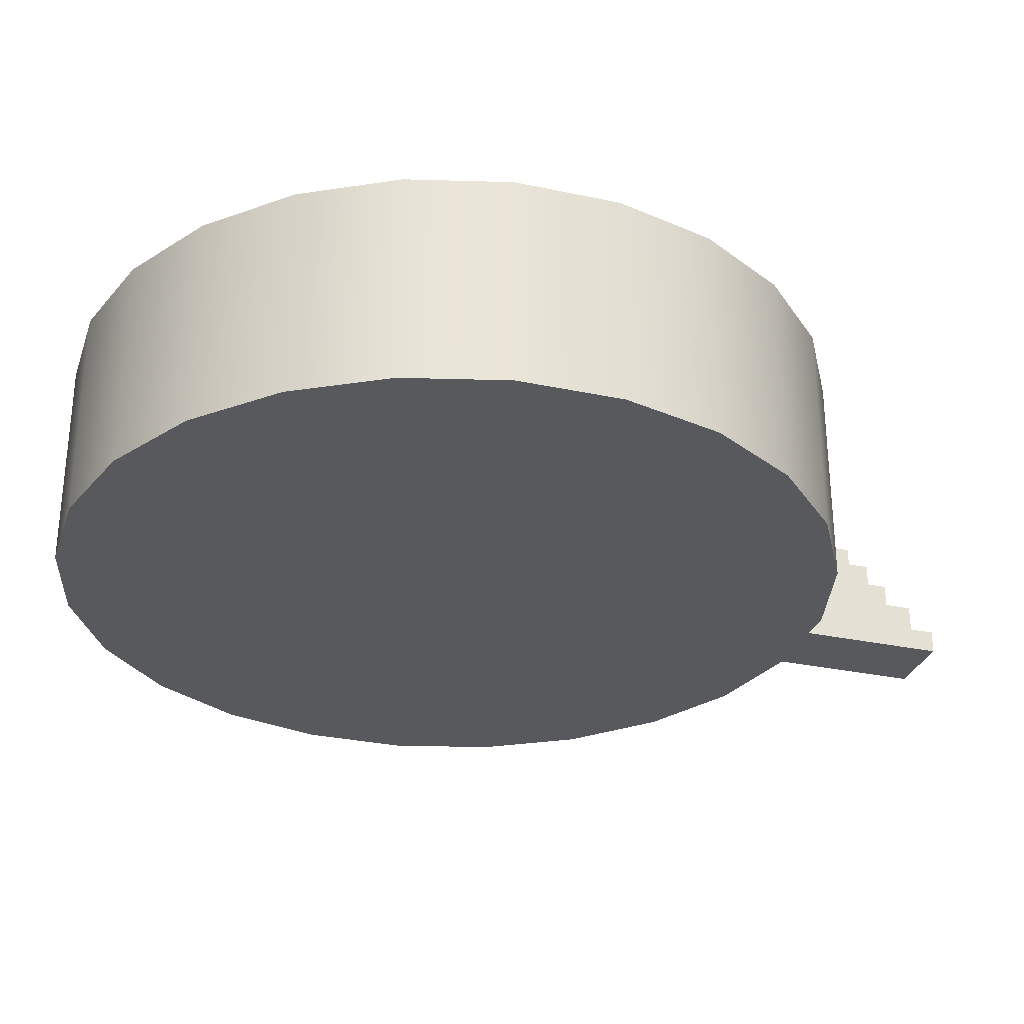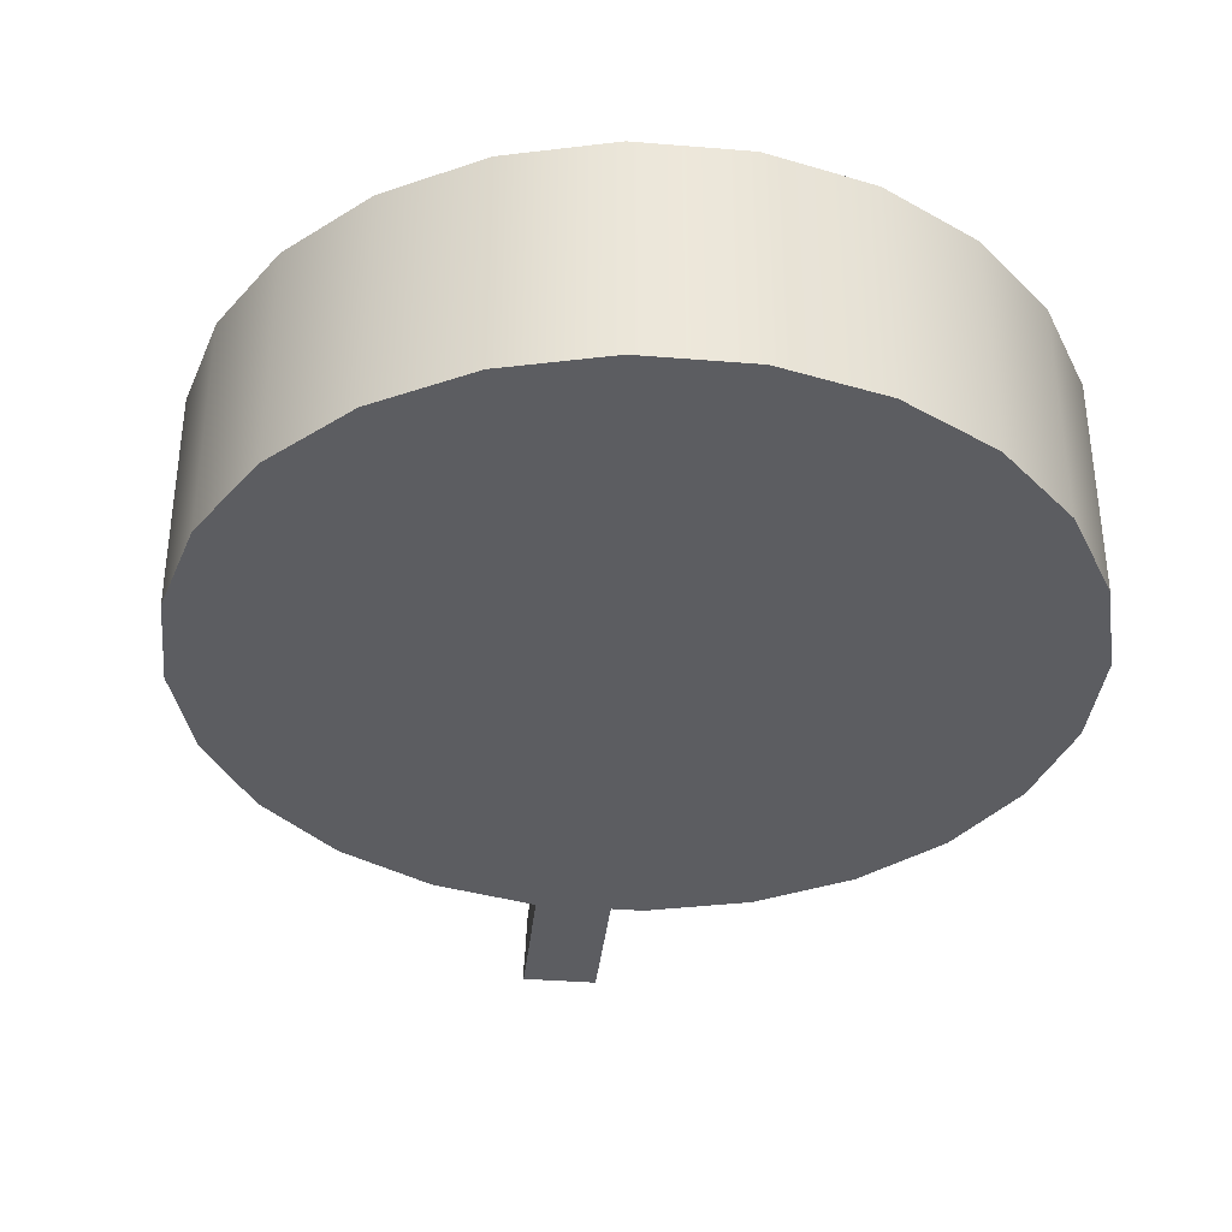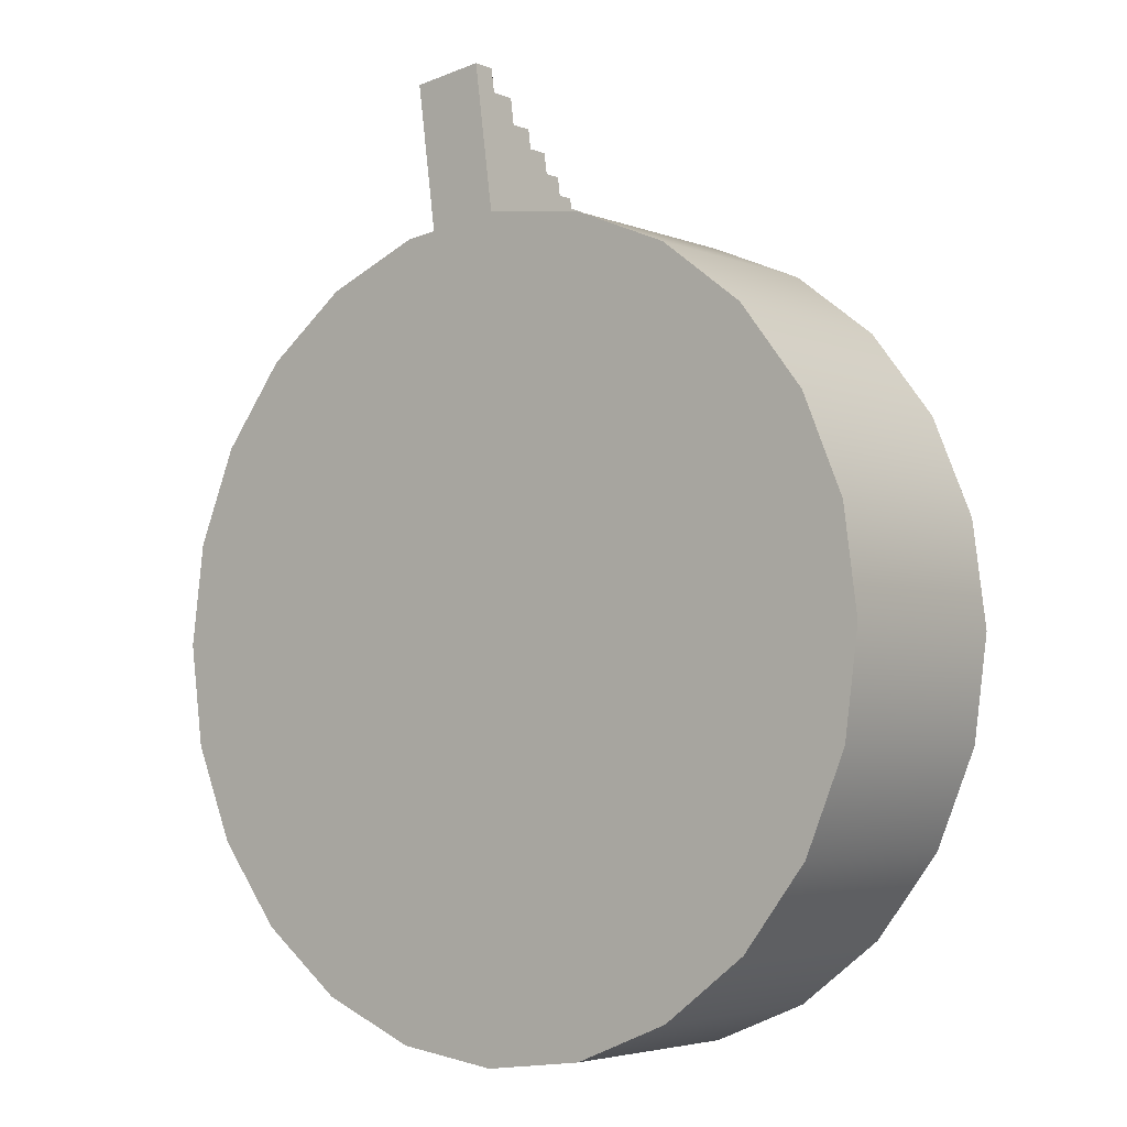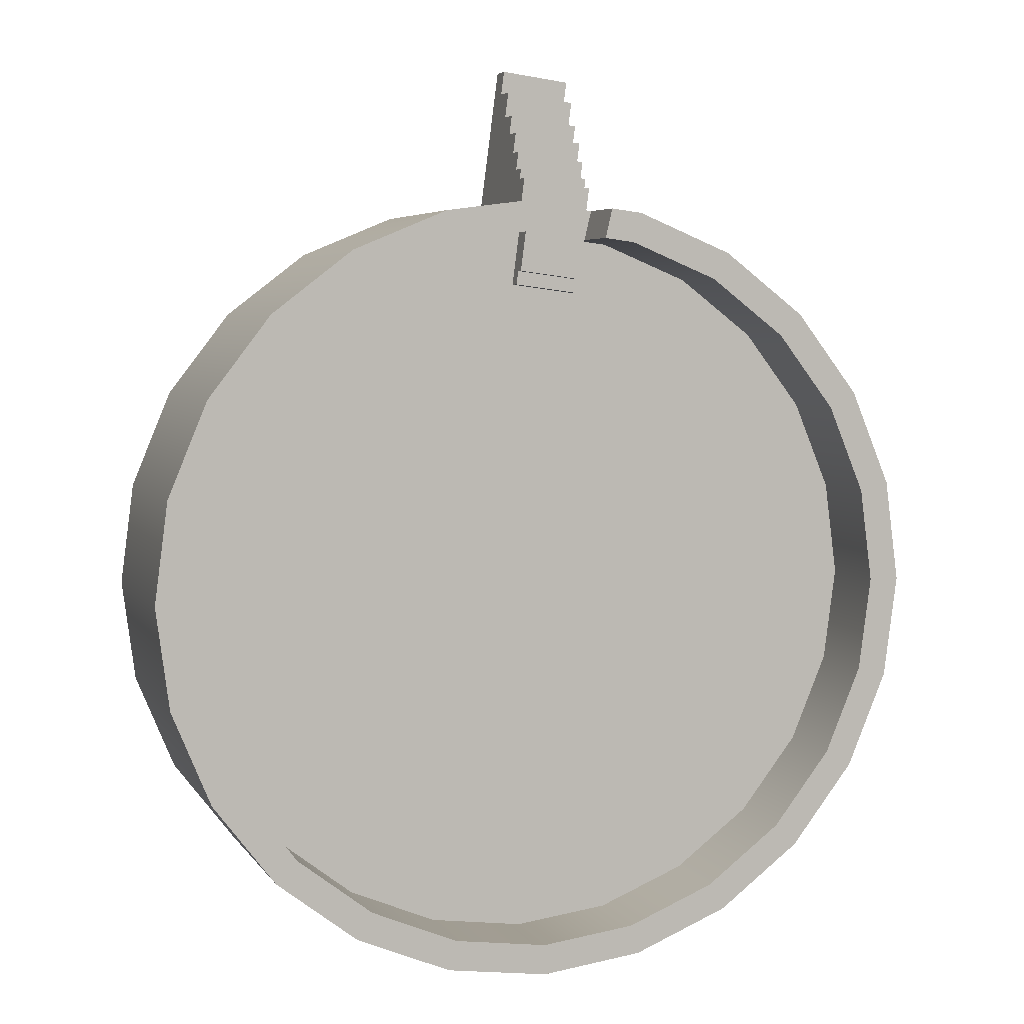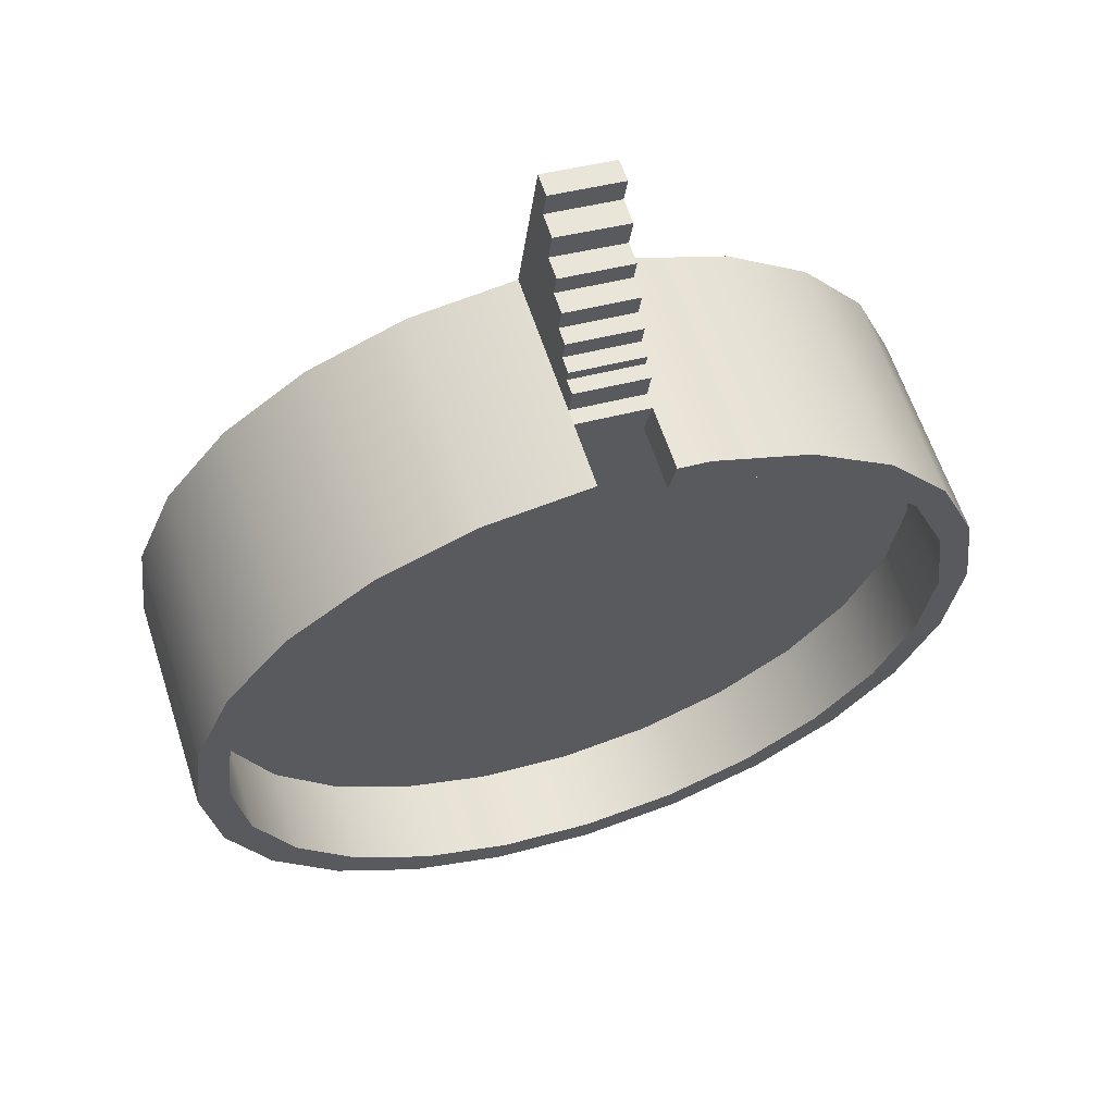
<metadata>
{"format":"obj","ext":"obj","renderer":"f3d","projection":"perspective","resolution":1024,"background":"white","views":[{"elev":-29.9,"azim":-114.9,"up":"+Y"},{"elev":-36.3,"azim":166.4,"up":"+Y"},{"elev":-4.2,"azim":38.3,"up":"+Z"},{"elev":4.9,"azim":162.0,"up":"+Z"},{"elev":62.2,"azim":161.9,"up":"+Z"}]}
</metadata>
<code>
v 0.01245 -0.08276 0.1922
v -0.002827 -0.101 0.3082
v 0.01245 -0.101 0.1922
v -0.002827 -0.08276 0.3082
v -0.04456 -0.101 0.1847
v 0.09472 0.07409 0.1813
v -0.00026 -0.08276 0.2887
v -0.05984 -0.08276 0.3007
v -0.3054 -0.101 -0.1257
v -0.05984 -0.101 0.3007
v 0.09472 -0.101 0.1813
v 0.01245 -0.06267 0.1922
v -0.05727 -0.08276 0.2812
v -0.2946 -0.101 -0.04343
v 0.1714 0.07409 0.1496
v 0.01245 -0.04452 0.1922
v -0.00026 -0.06267 0.2887
v -0.05727 -0.06221 0.2812
v -0.04456 -0.08276 0.1847
v -0.2946 -0.101 -0.208
v -0.06981 -0.101 0.1813
v -0.3054 0.07409 -0.1257
v 0.1714 -0.101 0.1496
v 0.08835 0.07409 0.1576
v 0.01245 -0.0274 0.1922
v 0.002552 -0.06267 0.2674
v -0.06981 0.07409 0.1813
v -0.2628 -0.101 0.03323
v -0.2946 0.07409 -0.04343
v -0.04456 0.07409 0.1847
v 0.2372 0.07409 0.09906
v 0.1591 0.07409 0.1283
v 0.01245 0.07409 0.1675
v 0.01245 -0.01337 0.1922
v 0.00463 -0.04452 0.2516
v 0.002552 -0.04452 0.2674
v -0.05446 -0.06221 0.2599
v -0.04456 -0.06221 0.1847
v -0.2628 -0.101 -0.2846
v -0.2946 0.07409 -0.208
v -0.1465 0.07409 0.1496
v -0.1465 -0.101 0.1496
v -0.2708 0.07409 -0.0498
v 0.2372 -0.101 0.09906
v 0.2198 0.07409 0.08165
v 0.1591 0.005726 0.1283
v 0.01245 0.02352 0.1675
v 0.01245 0.07409 0.1922
v 0.01245 -0.000295 0.1922
v 0.00683 -0.0274 0.2349
v 0.00463 -0.0274 0.2516
v -0.05446 -0.04452 0.2599
v -0.2123 -0.101 -0.3505
v -0.2808 0.07409 -0.1257
v -0.1342 0.07409 0.1283
v -0.2123 -0.101 0.09906
v -0.2628 0.07409 0.03323
v -0.2415 0.07409 0.02092
v -0.04456 -0.04452 0.1847
v 0.2877 0.07409 0.03323
v 0.2664 0.07409 0.02092
v 0.2198 0.005726 0.08165
v 0.08835 0.005726 0.1576
v 0.01245 0.02352 0.1922
v 0.01245 0.01161 0.1922
v 0.008786 -0.01337 0.22
v 0.00683 -0.01337 0.2349
v -0.05238 -0.0274 0.2441
v -0.05238 -0.04452 0.2441
v -0.2628 0.07409 -0.2846
v -0.2708 0.07409 -0.2016
v -0.06344 0.07409 0.1576
v -0.2123 0.07409 0.09906
v -0.1949 0.07409 0.08165
v -0.2808 0.005726 -0.1257
v -0.2708 0.005726 -0.0498
v -0.04456 -0.0274 0.1847
v 0.2877 -0.101 0.03323
v 0.2664 0.005726 0.02092
v 0.01245 0.005726 0.1675
v 0.009886 -0.000295 0.2117
v 0.008786 -0.000295 0.22
v -0.05018 -0.01337 0.2274
v -0.05018 -0.0274 0.2274
v -0.2123 0.07409 -0.3505
v -0.03888 0.07409 0.1608
v -0.1342 0.005726 0.1283
v -0.1949 0.005726 0.08165
v -0.2415 0.005726 0.02092
v -0.04456 -0.01337 0.1847
v -0.1465 -0.101 -0.401
v 0.3195 0.07409 -0.04343
v 0.2957 0.07409 -0.0498
v 0.2957 0.005726 -0.0498
v 0.01673 0.0165 0.135
v -0.0346 0.02352 0.1283
v -0.04456 0.02352 0.1847
v 0.009886 0.01161 0.2117
v -0.04823 -0.000295 0.2125
v -0.04823 -0.01337 0.2125
v -0.2415 0.07409 -0.2723
v -0.2708 0.005726 -0.2016
v -0.06344 0.005726 0.1576
v -0.04456 -0.000295 0.1847
v 0.3195 -0.101 -0.04343
v -0.2415 0.005726 -0.2723
v -0.1949 0.07409 -0.3331
v -0.1949 0.005726 -0.3331
v 0.0182 0.0165 0.1239
v 0.0182 0.005726 0.1239
v 0.01673 0.02352 0.135
v -0.03888 0.02352 0.1608
v -0.04456 0.01161 0.1847
v -0.04713 0.01161 0.2042
v -0.04713 -0.000295 0.2042
v -0.1465 0.07409 -0.401
v -0.03888 0.005726 0.1608
v -0.06981 -0.101 -0.4327
v 0.3303 0.07409 -0.1257
v 0.3057 0.07409 -0.1257
v 0.3057 0.005726 -0.1257
v -0.1342 0.07409 -0.3797
v -0.1342 0.005726 -0.3797
v -0.03313 0.005726 0.1171
v -0.03313 0.0165 0.1171
v -0.0346 0.0165 0.1283
v 0.01245 -0.101 -0.4436
v 0.3303 -0.101 -0.1257
v -0.06344 0.07409 -0.409
v -0.06344 0.005726 -0.409
v -0.06981 0.07409 -0.4327
v 0.3195 -0.101 -0.208
v 0.2957 0.07409 -0.2016
v 0.01245 0.07409 -0.4189
v 0.01245 0.07409 -0.4436
v 0.3195 0.07409 -0.208
v 0.2957 0.005726 -0.2016
v 0.01245 0.005726 -0.4189
v 0.09472 -0.101 -0.4327
v 0.09472 0.07409 -0.4327
v 0.2877 -0.101 -0.2846
v 0.2664 0.07409 -0.2723
v 0.08835 0.005726 -0.409
v 0.1714 -0.101 -0.401
v 0.08835 0.07409 -0.409
v 0.2877 0.07409 -0.2846
v 0.2198 0.07409 -0.3331
v 0.2664 0.005726 -0.2723
v 0.1714 0.07409 -0.401
v 0.1591 0.07409 -0.3797
v 0.2372 -0.101 -0.3505
v 0.1591 0.005726 -0.3797
v 0.2372 0.07409 -0.3505
v 0.2198 0.005726 -0.3331
g mesh1_mesh1-geometry
f 1 2 3
f 2 1 4
f 5 3 2
f 3 6 1
f 4 1 7
f 8 2 4
f 9 3 5
f 5 2 10
f 6 3 11
f 1 6 12
f 12 7 1
f 13 4 7
f 2 8 10
f 4 13 8
f 9 11 3
f 5 14 9
f 8 5 10
f 11 15 6
f 12 6 16
f 7 12 17
f 7 18 13
f 19 8 13
f 20 11 9
f 14 5 21
f 14 22 9
f 5 8 19
f 15 11 23
f 15 24 6
f 16 6 25
f 16 26 12
f 17 12 26
f 18 7 17
f 18 19 13
f 20 23 11
f 22 20 9
f 5 27 21
f 14 21 28
f 22 14 29
f 30 5 19
f 23 31 15
f 15 32 24
f 6 24 33
f 25 6 34
f 25 35 16
f 26 16 36
f 37 17 26
f 17 37 18
f 19 18 38
f 39 23 20
f 20 22 40
f 27 5 30
f 41 21 27
f 28 21 42
f 28 29 14
f 43 22 29
f 30 19 38
f 31 23 44
f 31 45 15
f 15 45 32
f 46 24 32
f 24 47 33
f 6 33 48
f 34 6 49
f 34 50 25
f 35 25 51
f 36 16 35
f 52 26 36
f 26 52 37
f 38 18 37
f 53 23 39
f 40 39 20
f 54 40 22
f 30 55 27
f 21 41 42
f 27 55 41
f 28 42 56
f 29 28 57
f 54 22 43
f 43 29 58
f 30 38 59
f 53 44 23
f 44 60 31
f 31 61 45
f 62 32 45
f 24 46 63
f 32 62 46
f 63 47 24
f 47 48 33
f 64 6 48
f 49 6 65
f 49 66 34
f 50 34 67
f 51 25 50
f 68 35 51
f 69 36 35
f 36 69 52
f 52 38 37
f 70 53 39
f 39 40 70
f 71 40 54
f 30 72 55
f 73 42 41
f 41 55 74
f 42 73 56
f 56 57 28
f 58 29 57
f 43 75 54
f 58 76 43
f 38 52 59
f 30 59 77
f 53 78 44
f 60 44 78
f 60 61 31
f 79 45 61
f 45 79 62
f 47 63 80
f 48 47 64
f 65 6 64
f 65 81 49
f 66 49 82
f 67 34 66
f 83 50 67
f 84 51 50
f 35 68 69
f 51 84 68
f 59 52 69
f 53 70 85
f 71 70 40
f 75 71 54
f 72 30 86
f 72 87 55
f 41 57 73
f 55 88 74
f 41 74 57
f 57 56 73
f 58 57 74
f 75 43 76
f 76 58 89
f 59 68 77
f 30 77 90
f 91 78 53
f 78 92 60
f 60 93 61
f 61 94 79
f 80 95 47
f 47 96 64
f 97 65 64
f 81 65 98
f 82 49 81
f 99 66 82
f 100 67 66
f 50 83 84
f 67 100 83
f 68 59 69
f 77 68 84
f 101 85 70
f 85 91 53
f 101 70 71
f 71 75 102
f 97 86 30
f 86 103 72
f 87 72 103
f 88 55 87
f 89 74 88
f 74 89 58
f 77 83 90
f 30 90 104
f 91 105 78
f 92 78 105
f 92 93 60
f 94 61 93
f 101 102 106
f 107 106 108
f 109 80 110
f 80 109 95
f 47 95 111
f 96 47 111
f 64 96 112
f 65 97 113
f 64 112 97
f 113 98 65
f 114 81 98
f 115 82 81
f 66 99 100
f 82 115 99
f 83 77 84
f 90 83 100
f 107 85 101
f 91 85 116
f 102 101 71
f 86 97 112
f 30 113 97
f 103 86 117
f 90 99 104
f 30 104 113
f 118 105 91
f 105 119 92
f 92 120 93
f 93 121 94
f 122 108 123
f 106 107 101
f 108 122 107
f 124 109 110
f 125 95 109
f 126 111 95
f 111 126 96
f 126 112 96
f 98 113 114
f 81 114 115
f 99 90 100
f 104 99 115
f 122 85 107
f 122 116 85
f 116 118 91
f 117 86 112
f 112 124 117
f 104 114 113
f 127 105 118
f 119 105 128
f 119 120 92
f 121 93 120
f 129 123 130
f 123 129 122
f 109 124 125
f 95 125 126
f 124 112 126
f 114 104 115
f 129 116 122
f 118 116 131
f 127 128 105
f 131 127 118
f 132 119 128
f 119 133 120
f 133 121 120
f 130 134 129
f 125 124 126
f 129 131 116
f 127 132 128
f 127 131 135
f 119 132 136
f 136 133 119
f 121 133 137
f 134 130 138
f 134 131 129
f 139 132 127
f 134 135 131
f 140 127 135
f 141 136 132
f 136 142 133
f 142 137 133
f 143 134 138
f 144 132 139
f 127 140 139
f 145 135 134
f 145 140 135
f 136 141 146
f 144 141 132
f 136 147 142
f 137 142 148
f 134 143 145
f 139 149 144
f 149 139 140
f 150 140 145
f 151 146 141
f 147 136 146
f 141 144 151
f 147 148 142
f 152 145 143
f 153 144 149
f 146 149 140
f 147 140 150
f 145 152 150
f 146 151 153
f 146 140 147
f 144 153 151
f 148 147 154
f 149 146 153
f 150 154 147
f 154 150 152
g mesh1_mesh1-geometry
f 3 2 1
f 4 1 2
f 2 3 5
f 1 6 3
f 7 1 4
f 4 2 8
f 5 3 9
f 10 2 5
f 11 3 6
f 12 6 1
f 1 7 12
f 7 4 13
f 10 8 2
f 8 13 4
f 3 11 9
f 9 14 5
f 10 5 8
f 6 15 11
f 16 6 12
f 17 12 7
f 13 18 7
f 13 8 19
f 9 11 20
f 21 5 14
f 9 22 14
f 19 8 5
f 23 11 15
f 6 24 15
f 25 6 16
f 12 26 16
f 26 12 17
f 17 7 18
f 13 19 18
f 11 23 20
f 9 20 22
f 21 27 5
f 28 21 14
f 29 14 22
f 19 5 30
f 15 31 23
f 24 32 15
f 33 24 6
f 34 6 25
f 16 35 25
f 36 16 26
f 26 17 37
f 18 37 17
f 38 18 19
f 20 23 39
f 40 22 20
f 30 5 27
f 27 21 41
f 42 21 28
f 14 29 28
f 29 22 43
f 38 19 30
f 44 23 31
f 15 45 31
f 32 45 15
f 32 24 46
f 33 47 24
f 48 33 6
f 49 6 34
f 25 50 34
f 51 25 35
f 35 16 36
f 36 26 52
f 37 52 26
f 37 18 38
f 39 23 53
f 20 39 40
f 22 40 54
f 27 55 30
f 42 41 21
f 41 55 27
f 56 42 28
f 57 28 29
f 43 22 54
f 58 29 43
f 59 38 30
f 23 44 53
f 31 60 44
f 45 61 31
f 45 32 62
f 63 46 24
f 46 62 32
f 24 47 63
f 33 48 47
f 48 6 64
f 65 6 49
f 34 66 49
f 67 34 50
f 50 25 51
f 51 35 68
f 35 36 69
f 52 69 36
f 37 38 52
f 39 53 70
f 70 40 39
f 54 40 71
f 55 72 30
f 41 42 73
f 74 55 41
f 56 73 42
f 28 57 56
f 57 29 58
f 54 75 43
f 43 76 58
f 59 52 38
f 77 59 30
f 44 78 53
f 78 44 60
f 31 61 60
f 61 45 79
f 62 79 45
f 63 102 46
f 46 106 62
f 80 63 47
f 64 47 48
f 64 6 65
f 49 81 65
f 82 49 66
f 66 34 67
f 67 50 83
f 50 51 84
f 69 68 35
f 68 84 51
f 69 52 59
f 85 70 53
f 40 70 71
f 54 71 75
f 86 30 72
f 55 87 72
f 73 57 41
f 74 88 55
f 57 74 41
f 73 56 57
f 74 57 58
f 76 43 75
f 89 58 76
f 77 68 59
f 90 77 30
f 53 78 91
f 60 92 78
f 61 93 60
f 79 94 61
f 62 108 79
f 102 106 46
f 75 102 63
f 106 108 62
f 110 63 80
f 47 95 80
f 64 96 47
f 64 65 97
f 98 65 81
f 81 49 82
f 82 66 99
f 66 67 100
f 84 83 50
f 83 100 67
f 69 59 68
f 84 68 77
f 70 85 101
f 53 91 85
f 71 70 101
f 102 75 71
f 30 86 97
f 72 103 86
f 103 72 87
f 87 55 88
f 88 74 89
f 58 89 74
f 76 75 117
f 89 76 103
f 90 83 77
f 104 90 30
f 78 105 91
f 105 78 92
f 60 93 92
f 93 61 94
f 79 123 94
f 108 123 79
f 106 102 101
f 110 75 63
f 108 106 107
f 110 80 109
f 95 109 80
f 111 95 47
f 111 47 96
f 112 96 64
f 113 97 65
f 97 112 64
f 65 98 113
f 98 81 114
f 81 82 115
f 100 99 66
f 99 115 82
f 84 77 83
f 100 83 90
f 101 85 107
f 116 85 91
f 71 101 102
f 112 97 86
f 97 113 30
f 117 86 103
f 87 89 103
f 88 89 87
f 117 75 124
f 103 76 117
f 104 99 90
f 113 104 30
f 91 105 118
f 92 119 105
f 93 120 92
f 94 121 93
f 123 130 94
f 123 108 122
f 101 107 106
f 124 75 110
f 107 122 108
f 110 109 124
f 109 95 125
f 95 111 126
f 96 126 111
f 96 112 126
f 114 113 98
f 115 114 81
f 100 90 99
f 115 99 104
f 107 85 122
f 85 116 122
f 91 118 116
f 112 86 117
f 117 124 112
f 113 114 104
f 118 105 127
f 128 105 119
f 92 120 119
f 120 93 121
f 94 130 121
f 130 123 129
f 122 129 123
f 125 124 109
f 126 125 95
f 126 112 124
f 115 104 114
f 122 116 129
f 131 116 118
f 105 128 127
f 118 127 131
f 128 119 132
f 120 133 119
f 120 121 133
f 130 138 121
f 129 134 130
f 126 124 125
f 116 131 129
f 128 132 127
f 135 131 127
f 136 132 119
f 119 133 136
f 137 133 121
f 121 138 137
f 138 130 134
f 129 131 134
f 127 132 139
f 131 135 134
f 135 127 140
f 132 136 141
f 133 142 136
f 133 137 142
f 138 143 137
f 138 134 143
f 139 132 144
f 139 140 127
f 134 135 145
f 135 140 145
f 146 141 136
f 132 141 144
f 142 147 136
f 148 142 137
f 137 143 148
f 145 143 134
f 144 149 139
f 140 139 149
f 145 140 150
f 141 146 151
f 146 136 147
f 151 144 141
f 142 148 147
f 143 152 148
f 143 145 152
f 149 144 153
f 140 149 146
f 150 140 147
f 150 152 145
f 153 151 146
f 147 140 146
f 151 153 144
f 154 147 148
f 154 148 152
f 153 146 149
f 147 154 150
f 152 150 154
g mesh1_mesh1-geometry
f 46 102 63
f 62 106 46
f 79 108 62
f 46 106 102
f 63 102 75
f 62 108 106
f 80 63 110
f 117 75 76
f 103 76 89
f 94 123 79
f 79 123 108
f 63 75 110
f 103 89 87
f 87 89 88
f 124 75 117
f 117 76 103
f 94 130 123
f 110 75 124
f 121 130 94
f 121 138 130
f 137 138 121
f 137 143 138
f 148 143 137
f 148 152 143
f 152 148 154

</code>
